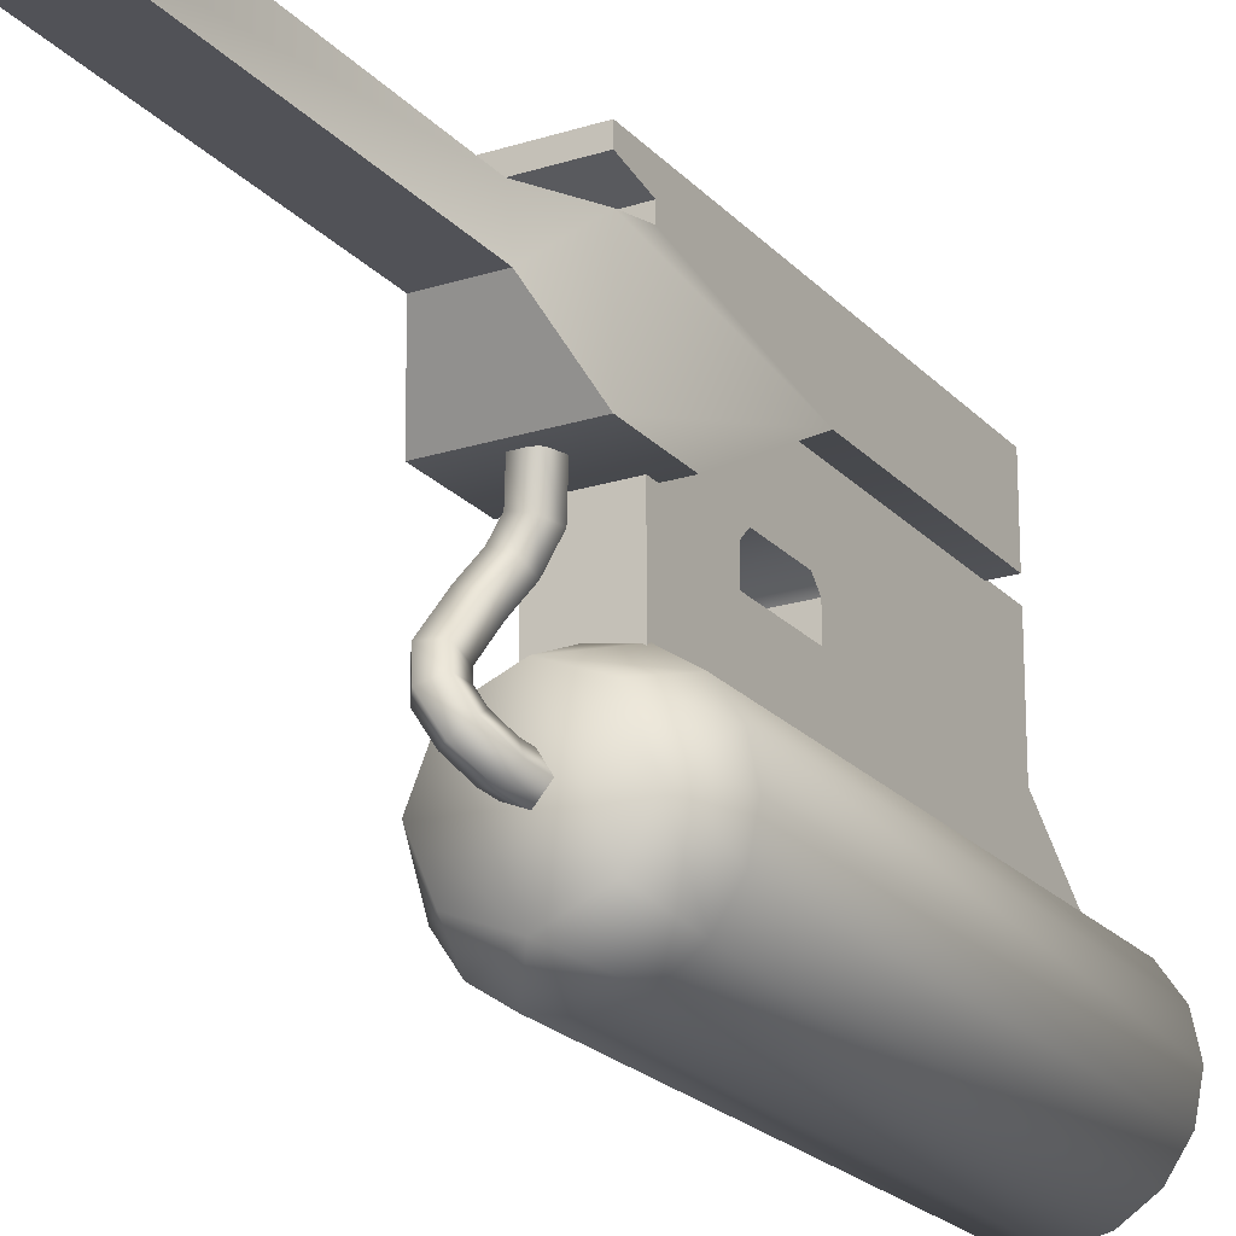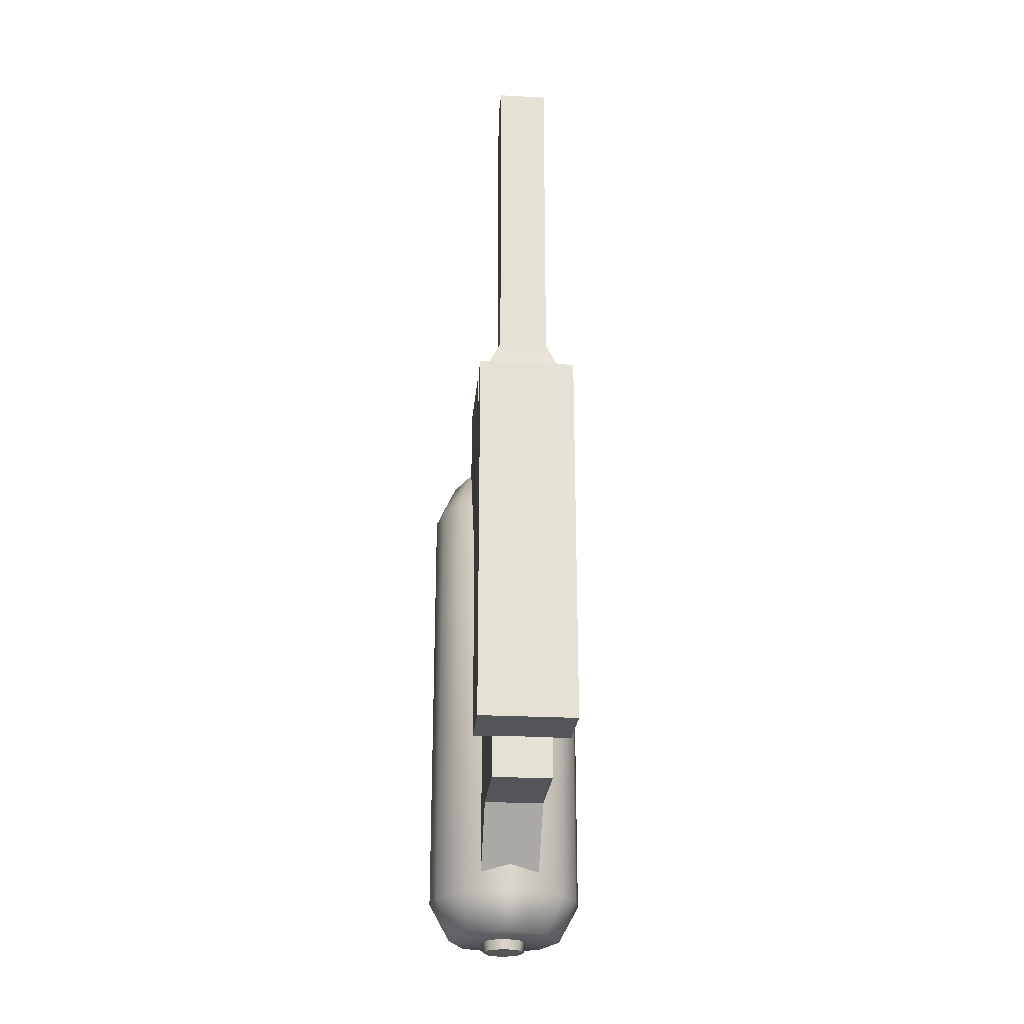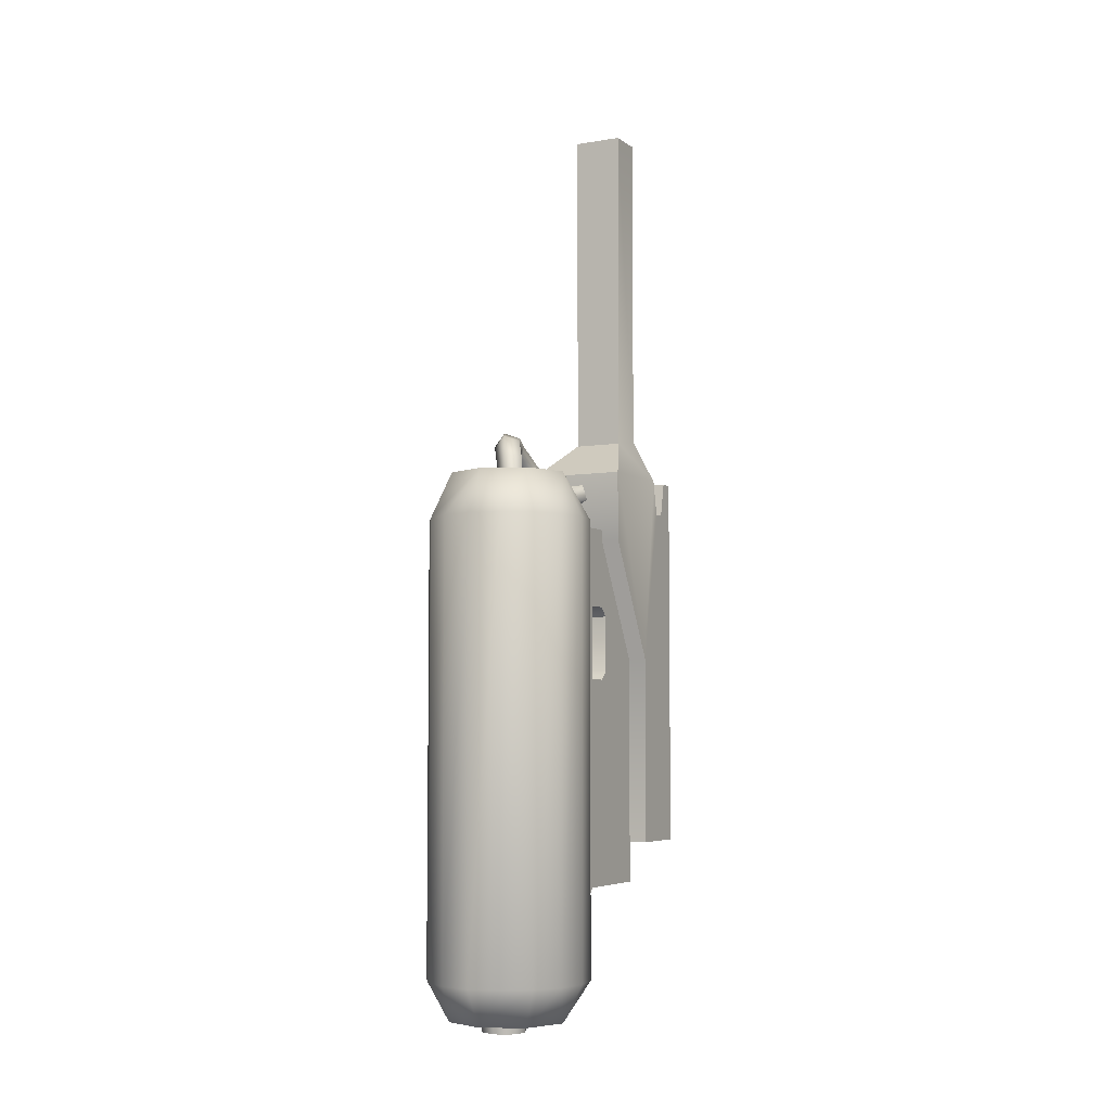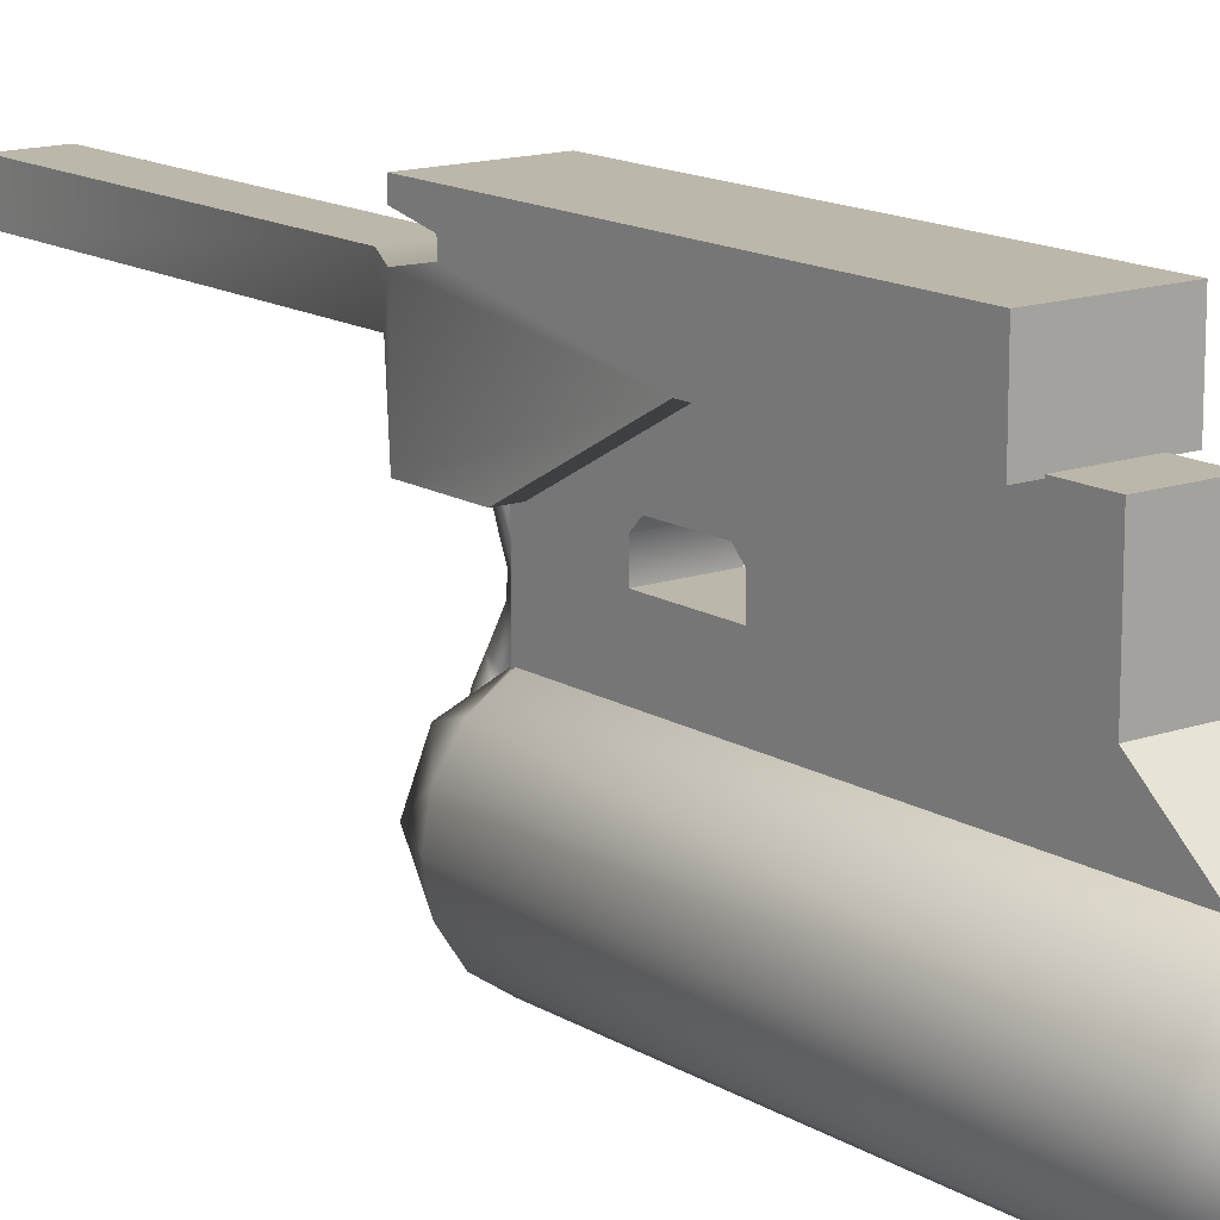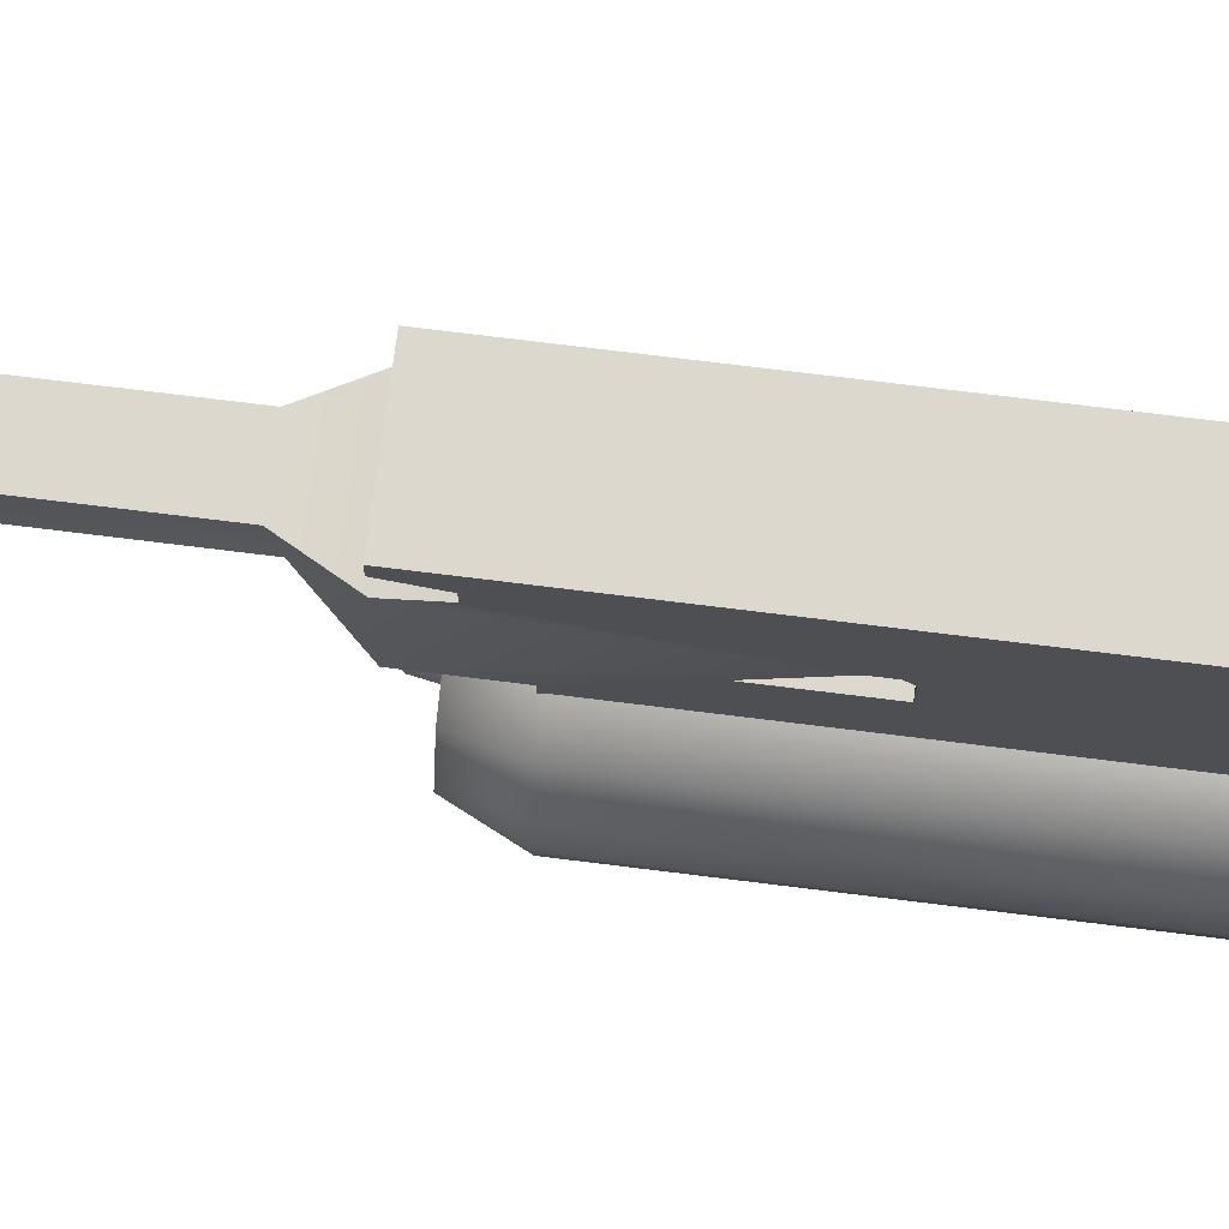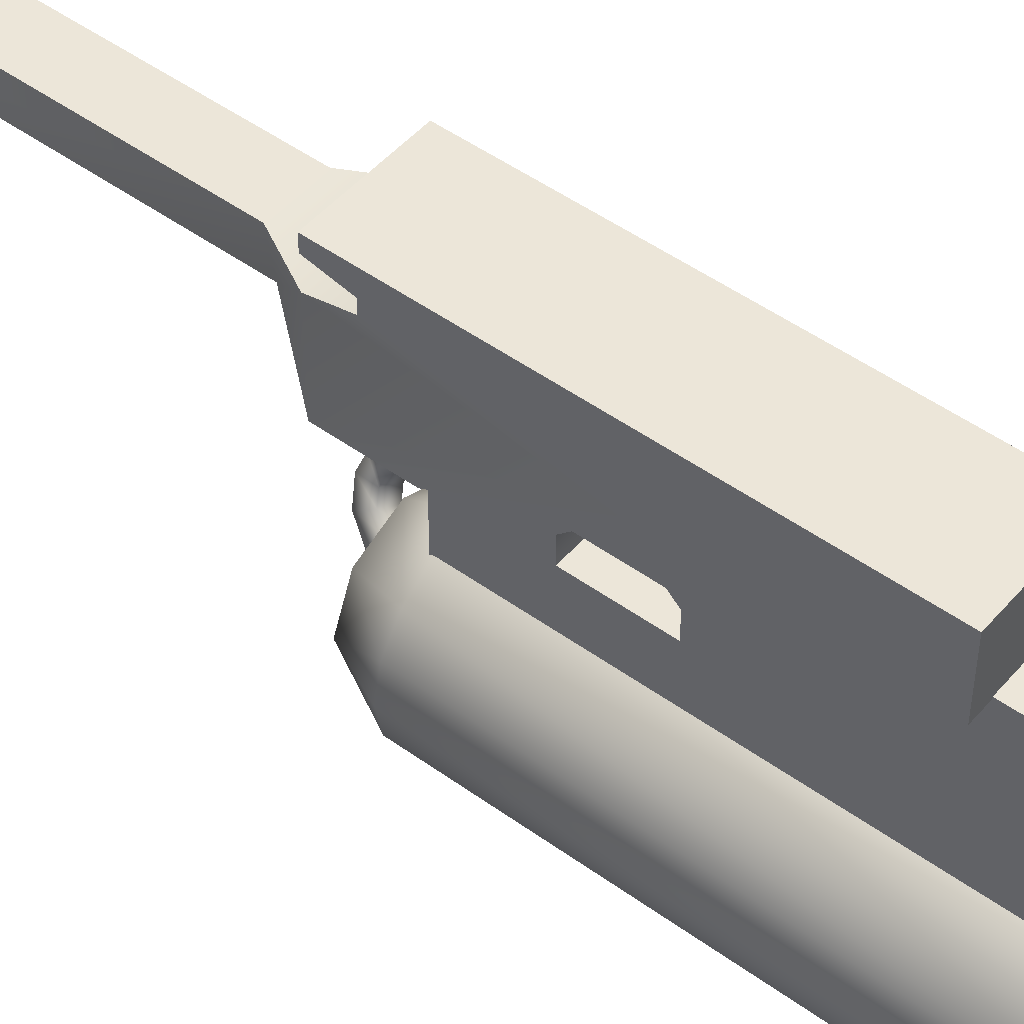
<metadata>
{"format":"obj","ext":"obj","renderer":"f3d","projection":"perspective","resolution":1024,"background":"white","views":[{"elev":-21.4,"azim":29.6,"up":"+Y"},{"elev":-24.8,"azim":175.0,"up":"+Z"},{"elev":-5.3,"azim":27.2,"up":"+Z"},{"elev":14.4,"azim":142.5,"up":"+Y"},{"elev":72.3,"azim":97.1,"up":"+Y"},{"elev":48.9,"azim":128.8,"up":"+Y"}]}
</metadata>
<code>
v  0.8831 4.175 -12.27
v  -0.8831 4.175 -12.27
v  -0.8831 3.924 -12.27
v  0.8831 3.925 -12.27
v  -0.8831 3.009 -15.77
v  -0.8831 1.801 -13.55
v  -0.8831 1.801 -12.27
v  -0.8831 3.791 -12.91
v  -0.8831 4.175 -19.27
v  -0.8831 3.009 -19.27
v  -0.8831 3.58 -12.91
v  -0.8831 3.446 -12.27
v  -0.4468 2.776 -11.57
v  -0.4468 3.446 -11.46
v  -0.4468 2.776 -5.464
v  -0.4468 3.446 -5.464
v  0.8831 1.801 -12.27
v  0.8831 1.801 -13.55
v  0.8831 4.175 -19.27
v  0.8831 3.009 -19.27
v  0.4468 2.776 -11.57
v  0.5429 1.966 -16.02
v  0.5429 1.966 -15
v  -0.5429 1.966 -15
v  -0.5429 1.966 -16.02
v  0.5429 1.796 -16.19
v  -0.5429 1.796 -16.19
v  0.2794 -1.273 -22.33
v  0 -1.388 -22.33
v  0.3952 -0.9933 -22.33
v  -0.2794 -1.273 -22.33
v  -0.3952 -0.9933 -22.33
v  0 -0.5981 -22.33
v  0.2794 -0.7138 -22.33
v  -0.2794 -0.7138 -22.33
v  -1.062 -0.8505 -22.14
v  -0.7509 -0.0996 -22.14
v  0 0.2115 -22.14
v  -1.018 -1.868 -21.46
v  -1.33 -1.401 -21.46
v  -1.439 -0.8505 -21.46
v  -1.33 -0.2997 -21.46
v  -1.018 0.1672 -21.46
v  -0.5507 0.4792 -21.46
v  0 0.5887 -21.46
v  0.5508 0.4792 -21.46
v  0.7509 -0.0996 -22.14
v  0 -2.29 -21.46
v  -0.5507 -2.18 -21.46
v  0 -1.912 -22.14
v  -0.7509 -1.601 -22.14
v  1.062 -0.8505 -22.14
v  0.7509 -1.601 -22.14
v  1.018 0.1672 -21.46
v  1.33 -0.2997 -21.46
v  1.439 -0.8505 -21.46
v  1.33 -1.401 -21.46
v  1.018 -1.868 -21.46
v  0.5508 -2.18 -21.46
v  0.5429 1.381 -16.19
v  -0.5429 1.381 -16.19
v  0.5429 1.381 -14.83
v  -0.5429 1.381 -14.83
v  0.5429 3.037 -20.02
v  -0.5429 3.037 -20.02
v  -0.5429 3.037 -13.36
v  0.5429 3.037 -13.36
v  -0.5429 0.4267 -13.36
v  0.5429 0.4267 -13.36
v  0.5429 0.4267 -21.17
v  -0.5429 0.4267 -21.17
v  -0.5429 1.381 -20.02
v  0.5429 1.381 -20.02
v  0.4468 3.446 -5.464
v  0.4468 3.446 -11.46
v  0.8831 3.446 -12.27
v  0.8831 3.58 -12.91
v  0.4468 2.776 -5.464
v  0.8831 3.791 -12.91
v  0.5429 1.796 -14.83
v  -0.5429 1.796 -14.83
v  -1.062 -0.8505 -12.6
v  -0.7509 -1.601 -12.6
v  -0 -1.912 -12.6
v  1.018 -1.868 -13.42
v  1.33 -1.401 -13.42
v  1.062 -0.8505 -12.6
v  0.7509 -1.601 -12.6
v  0.5507 -2.18 -13.42
v  0 -2.29 -13.42
v  -0.5507 -2.18 -13.42
v  -1.018 -1.868 -13.42
v  -1.33 -1.401 -13.42
v  -1.439 -0.8505 -13.42
v  -1.33 -0.2997 -13.42
v  -1.018 0.1672 -13.42
v  -0.7509 -0.0996 -12.6
v  -0 0.2115 -12.6
v  0.7509 -0.0996 -12.6
v  -0.5507 0.4792 -13.42
v  -0 0.5887 -13.42
v  0.5507 0.4792 -13.42
v  1.018 0.1672 -13.42
v  1.33 -0.2997 -13.42
v  1.439 -0.8505 -13.42
v  0.8831 3.009 -15.77
v  0.1551 1.271 -12.86
v  0.2306 1.828 -12.76
v  0.1425 1.788 -12.49
v  -0.0175 0.8589 -12.77
v  0.0763 1.295 -12.58
v  -0.1425 1.828 -12.48
v  -0.0757 1.334 -13.02
v  -0 1.892 -12.92
v  -0.2972 1.397 -12.84
v  -0.2306 1.893 -12.75
v  -0.2032 1.373 -12.56
v  -0.0572 0.9837 -12.5
v  -0.1657 0.4902 -12.53
v  -0.4907 -0.0335 -12.28
v  -0.4389 -0.2351 -12.22
v  -0.6029 -0.2901 -11.97
v  -0.6877 0.058 -12.08
v  -0.426 0.4733 -12.66
v  -0.612 0.6296 -12.5
v  -0.2584 0.8933 -12.92
v  -0.4471 1.039 -12.76
v  -0.3227 1.095 -12.5
v  -0.4667 0.7431 -12.28
v  -0.544 0.1817 -11.87
v  -0.4482 -0.2233 -11.73
v  -0.2306 -0.6362 -11.86
v  -0.4323 -0.6093 -12.07
v  -0.3415 -0.4118 -12.27
v  -0.0262 -0.9247 -12.23
v  0.1665 -0.7109 -12.26
v  -0.2779 -0.825 -12.35
v  -0.2408 -0.5496 -12.45
v  -0.0836 -0.3166 -12.18
v  0.0338 -0.4791 -12.4
v  0.2414 -0.7847 -12.78
v  0.0972 -0.5415 -12.84
v  0.052 -1.002 -12.78
v  -0.2093 -0.8925 -12.83
v  -0.1814 -0.6082 -12.87
v  -0.1828 -0.1343 -12.13
v  -0.2253 0.0336 -12.19
v  0.3092 -0.6841 -22.1
v  0 -0.556 -22.1
v  -0.3092 -0.6841 -22.1
v  -0.4372 -0.9933 -22.1
v  -0.3092 -1.302 -22.1
v  0 -1.431 -22.1
v  0.3092 -1.302 -22.1
v  0.4372 -0.9933 -22.1
v  -0.1909 0.657 -12.3
v  -0.2583 0.1666 -11.93
v  -0.1885 -0.127 -11.83
v  -0.015 -0.4552 -11.93
o acc3
g acc3
f 1 2 3
f 3 4 1
f 5 6 7
f 8 3 2
f 2 9 8
f 8 9 10
f 11 8 10
f 5 11 10
f 12 11 5
f 7 12 5
f 12 7 13
f 13 14 12
f 14 13 15
f 15 16 14
f 17 7 6
f 6 18 17
f 19 20 10
f 10 9 19
f 19 9 2
f 2 1 19
f 17 21 13
f 13 7 17
f 22 23 24
f 24 25 22
f 26 22 25
f 25 27 26
f 28 29 30
f 29 31 32
f 29 32 30
f 32 33 30
f 33 34 30
f 32 35 33
f 36 37 38
f 39 40 36
f 40 41 36
f 41 42 36
f 37 36 42
f 42 43 37
f 38 37 43
f 43 44 38
f 44 45 38
f 45 46 38
f 47 38 46
f 48 49 50
f 51 50 49
f 49 39 51
f 36 51 39
f 50 51 36
f 50 36 38
f 50 38 47
f 50 47 52
f 53 50 52
f 46 54 47
f 52 47 54
f 54 55 52
f 55 56 52
f 56 57 52
f 53 52 57
f 57 58 53
f 50 53 58
f 58 59 50
f 59 48 50
f 60 26 27
f 27 61 60
f 62 60 61
f 61 63 62
f 64 65 66
f 66 67 64
f 67 66 68
f 68 69 67
f 70 71 72
f 72 73 70
f 73 72 65
f 65 64 73
f 16 74 75
f 75 14 16
f 14 75 76
f 76 12 14
f 12 76 77
f 77 11 12
f 21 78 15
f 15 13 21
f 74 16 15
f 15 78 74
f 77 79 8
f 8 11 77
f 4 3 8
f 8 79 4
f 80 62 63
f 63 81 80
f 23 80 81
f 81 24 23
f 82 83 84
f 85 86 87
f 87 88 85
f 89 85 88
f 88 84 89
f 90 89 84
f 91 90 84
f 92 91 84
f 84 83 92
f 93 92 83
f 83 82 93
f 94 93 82
f 95 94 82
f 96 95 82
f 82 97 96
f 97 82 84
f 98 97 84
f 98 84 88
f 98 88 87
f 99 98 87
f 100 96 97
f 97 98 100
f 101 100 98
f 102 101 98
f 103 102 98
f 98 99 103
f 104 103 99
f 99 87 104
f 105 104 87
f 86 105 87
f 1 4 79
f 79 19 1
f 19 79 77
f 20 19 77
f 106 20 77
f 76 106 77
f 17 18 106
f 106 76 17
f 21 17 76
f 76 75 21
f 78 21 75
f 75 74 78
f 107 108 109
f 110 107 111
f 109 111 107
f 111 109 112
f 108 107 113
f 113 114 108
f 114 113 115
f 115 116 114
f 116 115 117
f 117 112 116
f 112 117 111
f 118 111 117
f 111 118 110
f 119 110 118
f 120 121 122
f 122 123 120
f 124 120 123
f 123 125 124
f 126 124 125
f 125 127 126
f 113 126 127
f 127 115 113
f 115 127 128
f 128 117 115
f 129 128 127
f 127 125 129
f 130 129 125
f 125 123 130
f 131 130 123
f 123 122 131
f 132 131 122
f 122 133 132
f 133 122 121
f 121 134 133
f 132 135 136
f 135 132 133
f 133 137 135
f 137 133 134
f 134 138 137
f 138 134 139
f 139 140 138
f 136 141 142
f 141 136 135
f 135 143 141
f 143 135 137
f 137 144 143
f 144 137 138
f 138 145 144
f 145 138 140
f 140 142 145
f 146 139 134
f 134 121 146
f 147 146 121
f 121 120 147
f 119 147 120
f 120 124 119
f 110 119 124
f 124 126 110
f 107 110 126
f 126 113 107
f 5 10 20
f 20 106 5
f 5 106 18
f 18 6 5
f 68 63 61
f 71 68 61
f 71 61 72
f 72 61 27
f 65 72 27
f 27 25 65
f 65 25 24
f 24 66 65
f 66 24 81
f 81 68 66
f 68 81 63
f 64 67 23
f 80 23 67
f 67 69 80
f 69 62 80
f 60 62 69
f 60 69 70
f 73 60 70
f 73 26 60
f 26 73 64
f 64 22 26
f 23 22 64
f 30 34 148
f 149 148 34
f 34 33 149
f 150 149 33
f 33 35 150
f 151 150 35
f 35 32 151
f 152 151 32
f 32 31 152
f 153 152 31
f 31 29 153
f 154 153 29
f 29 28 154
f 155 154 28
f 28 30 155
f 148 155 30
f 118 156 119
f 147 119 156
f 156 157 147
f 146 147 157
f 157 158 146
f 139 146 158
f 158 159 139
f 140 139 159
f 159 136 140
f 142 140 136
f 117 128 118
f 156 118 128
f 128 129 156
f 157 156 129
f 129 130 157
f 158 157 130
f 130 131 158
f 159 158 131
f 131 132 159
f 136 159 132
f 103 104 55
f 55 54 103
f 102 103 54
f 54 46 102
f 101 102 46
f 46 45 101
f 89 90 48
f 48 59 89
f 85 89 59
f 59 58 85
f 86 85 58
f 58 57 86
f 105 86 57
f 57 56 105
f 104 105 56
f 56 55 104
f 92 93 40
f 40 39 92
f 91 92 39
f 39 49 91
f 90 91 49
f 49 48 90
f 100 101 45
f 45 44 100
f 96 100 44
f 44 43 96
f 95 96 43
f 43 42 95
f 94 95 42
f 42 41 94
f 93 94 41
f 41 40 93

</code>
